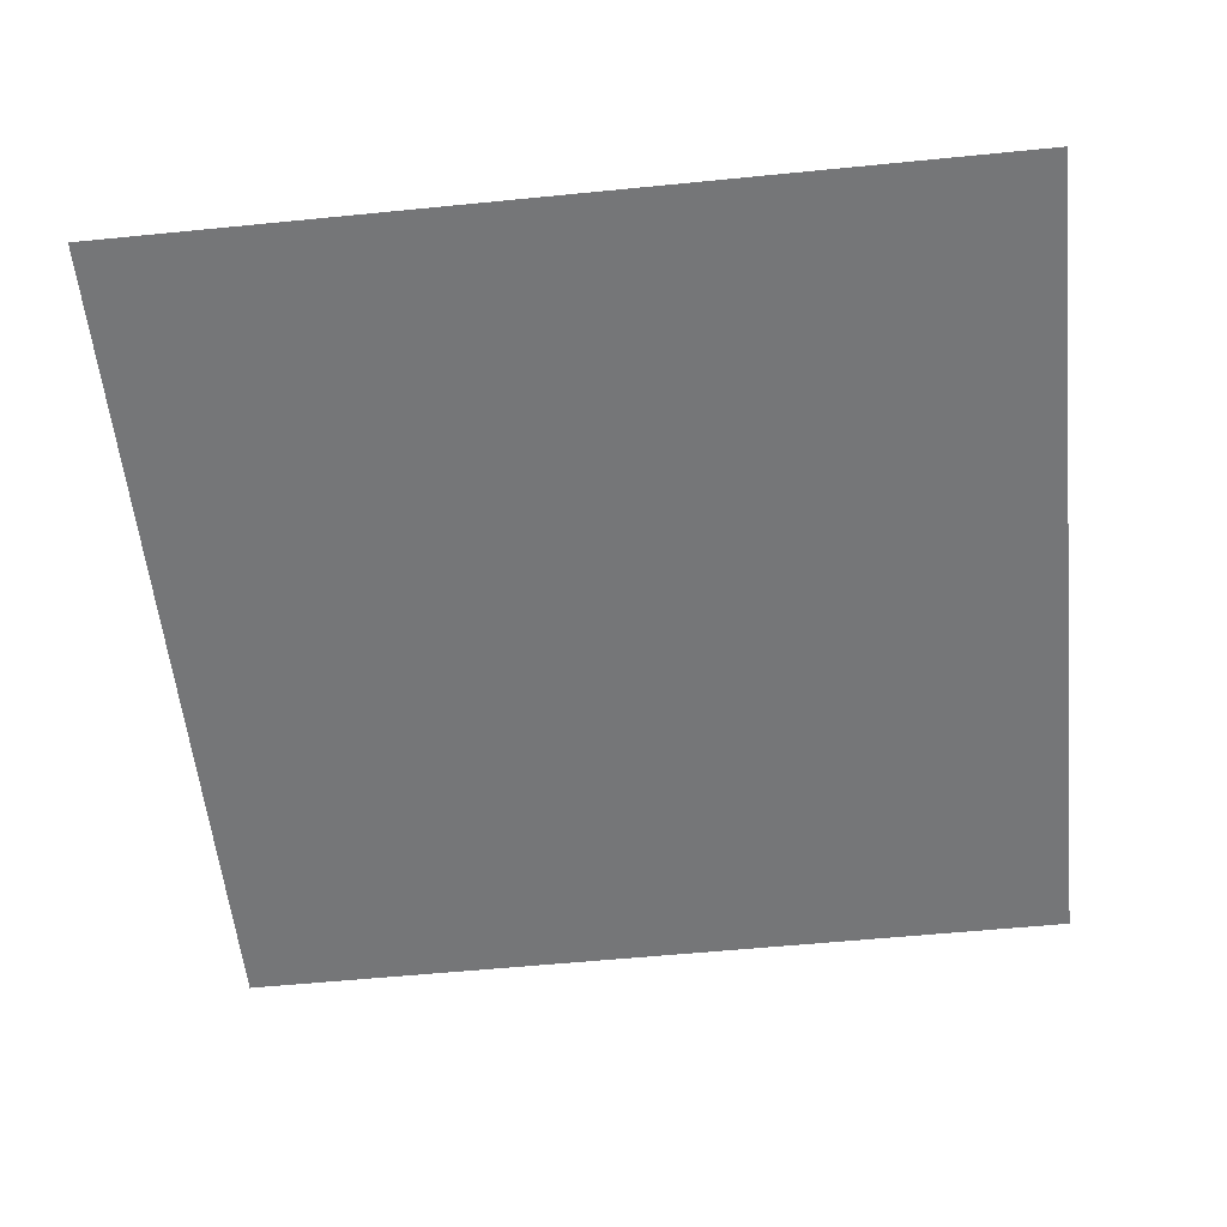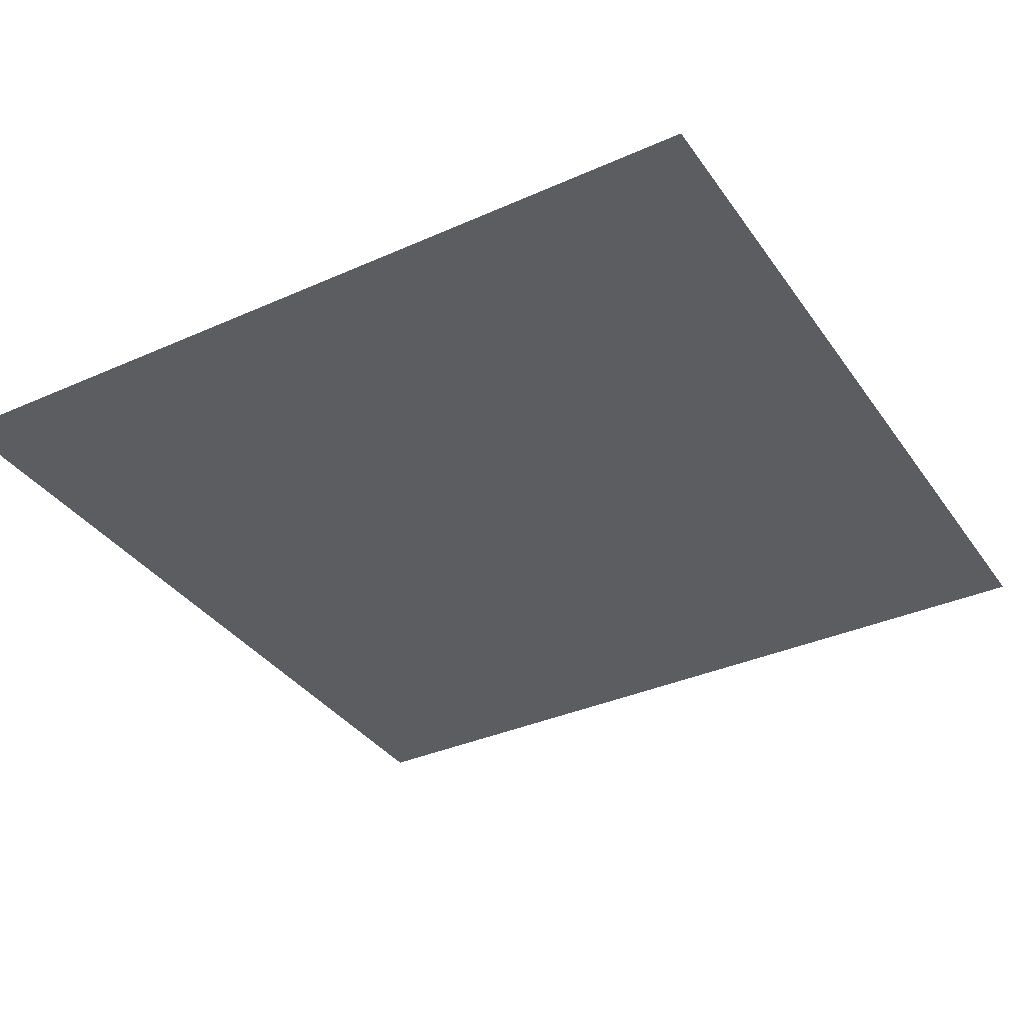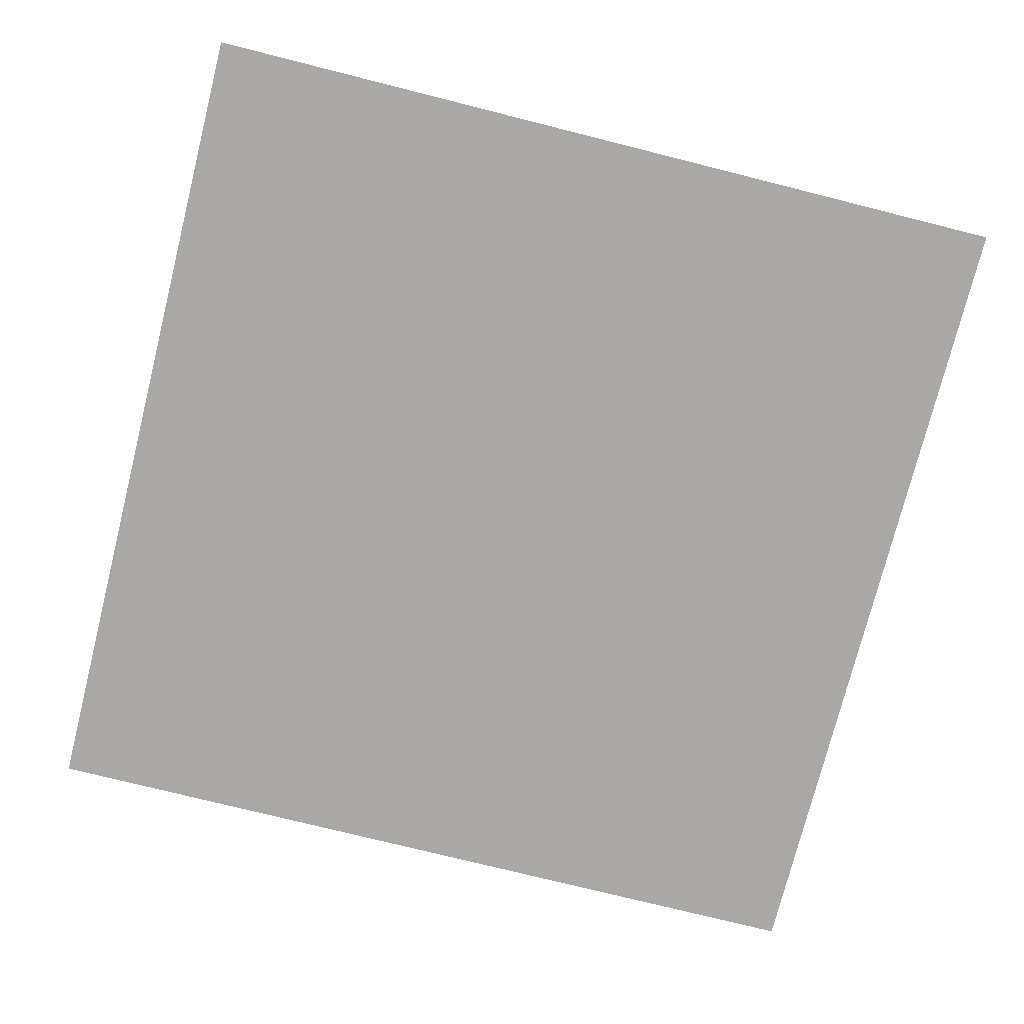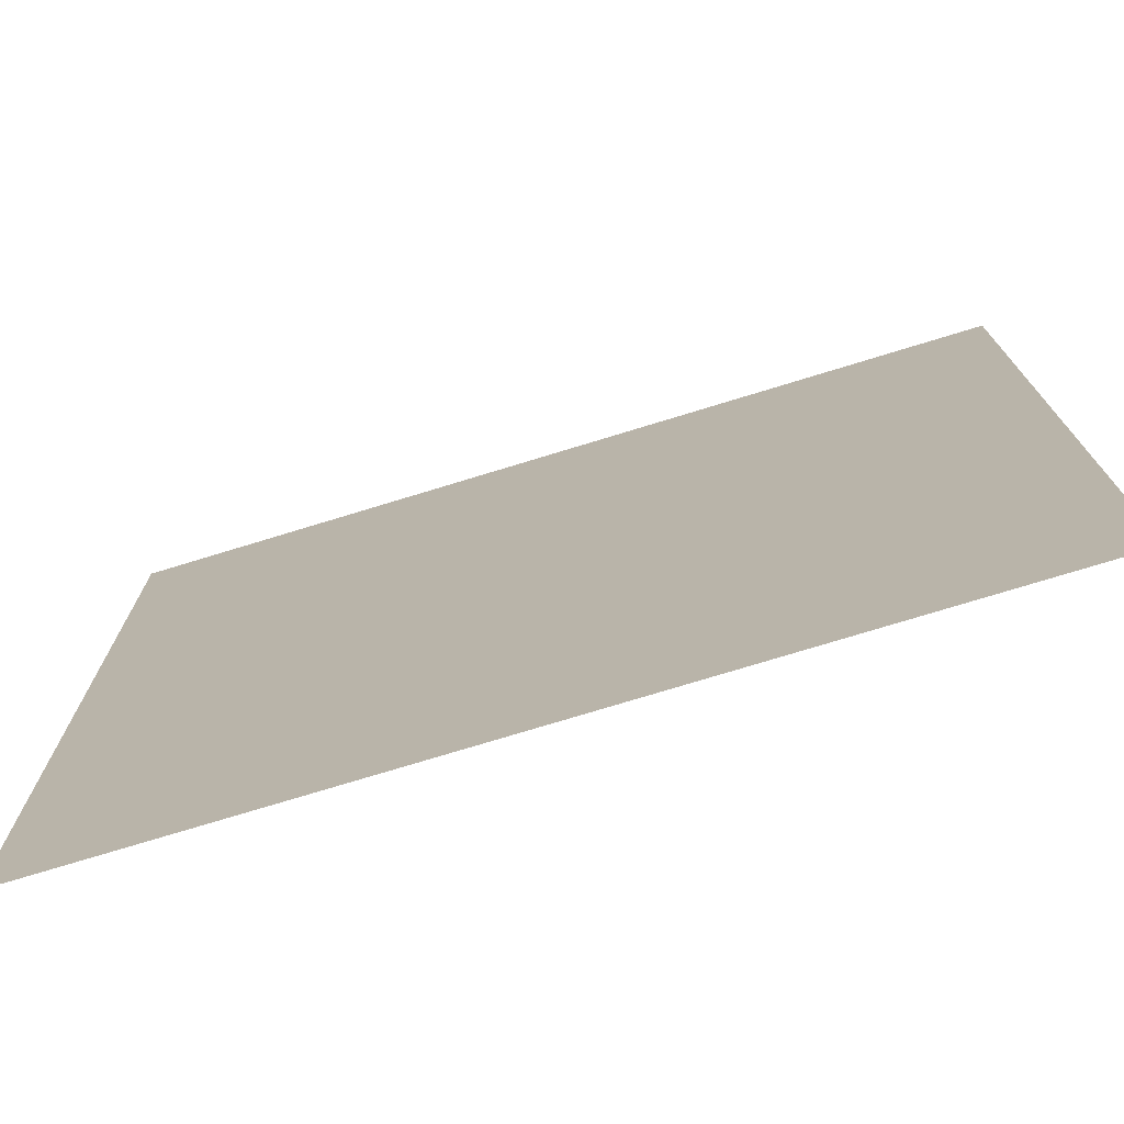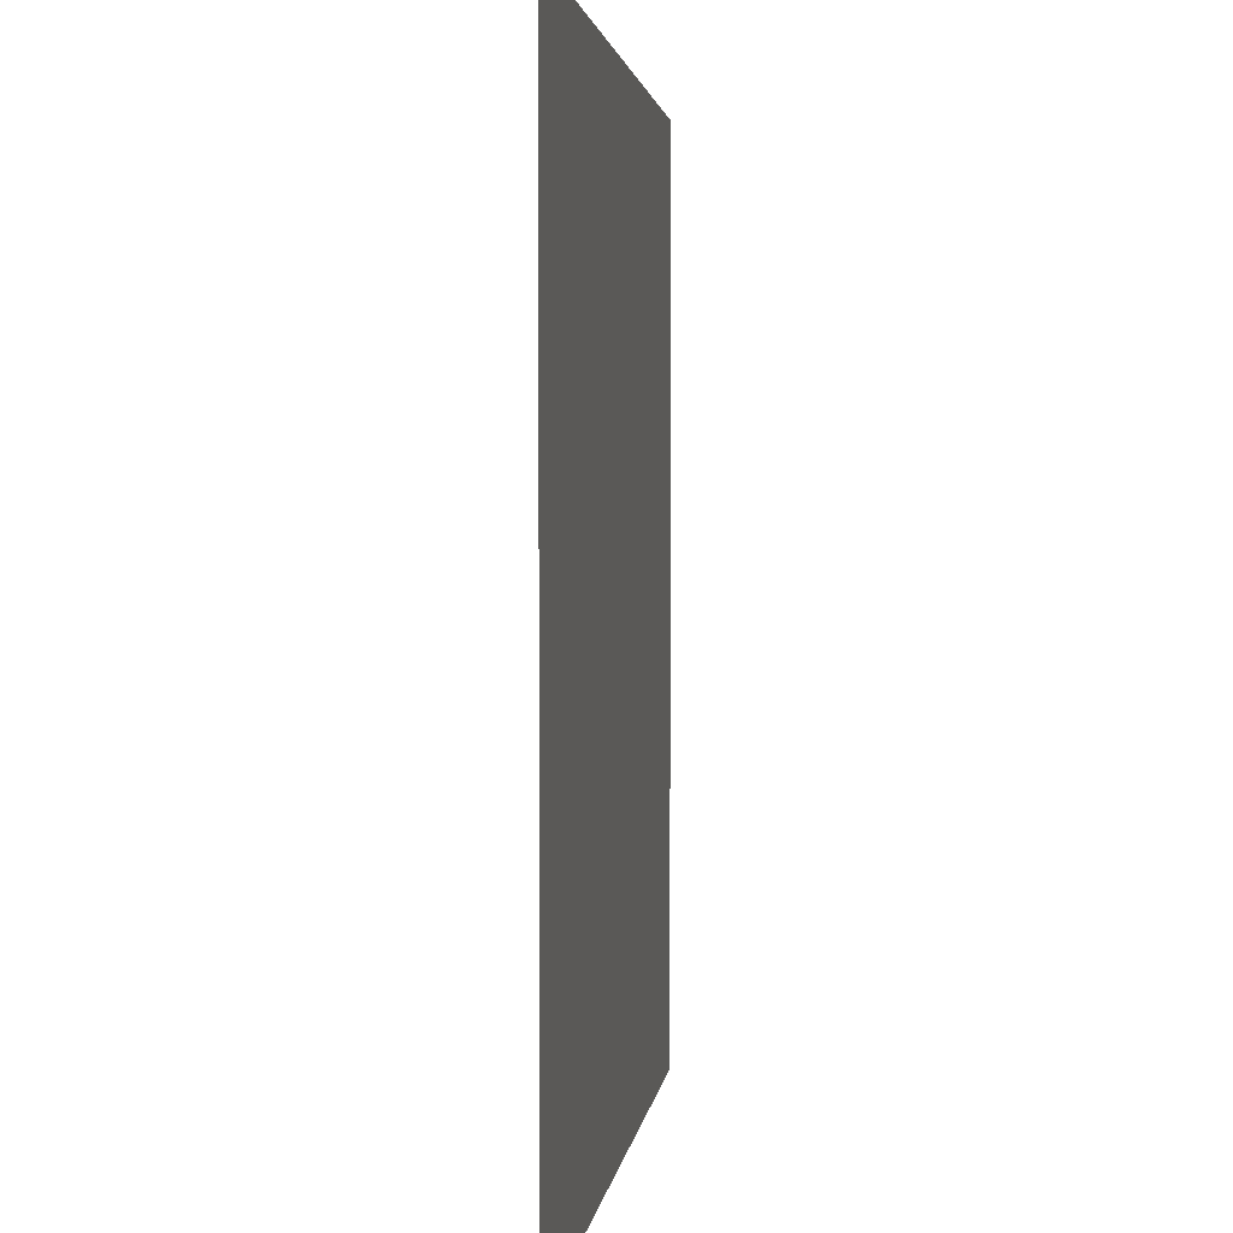
<metadata>
{"format":"obj","ext":"obj","renderer":"f3d","projection":"perspective","resolution":1024,"background":"white","views":[{"elev":-56.8,"azim":-84.1,"up":"+Z"},{"elev":-35.7,"azim":120.4,"up":"+Z"},{"elev":-75.2,"azim":75.9,"up":"+Z"},{"elev":-75.2,"azim":-163.0,"up":"+Y"},{"elev":2.3,"azim":96.5,"up":"+Y"}]}
</metadata>
<code>
g Plane01
v -699.1 -699.1 0
v -611.7 -699.1 0
v -611.7 -611.7 0
v -699.1 -611.7 0
v -524.3 -699.1 0
v -524.3 -611.7 0
v -437 -699.1 0
v -437 -611.7 0
v -349.6 -699.1 0
v -349.6 -611.7 0
v -262.2 -699.1 0
v -262.2 -611.7 0
v -174.8 -699.1 0
v -174.8 -611.7 0
v -87.39 -699.1 0
v -87.39 -611.7 0
v 6e-06 -699.1 0
v 5e-06 -611.7 0
v 87.39 -699.1 0
v 87.39 -611.7 0
v 174.8 -699.1 0
v 174.8 -611.7 0
v 262.2 -699.1 0
v 262.2 -611.7 0
v 349.6 -699.1 0
v 349.6 -611.7 0
v 437 -699.1 0
v 437 -611.7 0
v 524.3 -699.1 0
v 524.3 -611.7 0
v 611.7 -699.1 0
v 611.7 -611.7 0
v 699.1 -699.1 0
v 699.1 -611.7 0
v -611.7 -524.3 0
v -699.1 -524.3 0
v -524.3 -524.3 0
v -437 -524.3 0
v -349.6 -524.3 0
v -262.2 -524.3 0
v -174.8 -524.3 0
v -87.39 -524.3 0
v 4e-06 -524.3 0
v 87.39 -524.3 0
v 174.8 -524.3 0
v 262.2 -524.3 0
v 349.6 -524.3 0
v 437 -524.3 0
v 524.3 -524.3 0
v 611.7 -524.3 0
v 699.1 -524.3 0
v -611.7 -437 0
v -699.1 -437 0
v -524.3 -437 0
v -437 -437 0
v -349.6 -437 0
v -262.2 -437 0
v -174.8 -437 0
v -87.39 -437 0
v 3e-06 -437 0
v 87.39 -437 0
v 174.8 -437 0
v 262.2 -437 0
v 349.6 -437 0
v 437 -437 0
v 524.3 -437 0
v 611.7 -437 0
v 699.1 -437 0
v -611.7 -349.6 0
v -699.1 -349.6 0
v -524.3 -349.6 0
v -437 -349.6 0
v -349.6 -349.6 0
v -262.2 -349.6 0
v -174.8 -349.6 0
v -87.39 -349.6 0
v 2e-06 -349.6 0
v 87.39 -349.6 0
v 174.8 -349.6 0
v 262.2 -349.6 0
v 349.6 -349.6 0
v 437 -349.6 0
v 524.3 -349.6 0
v 611.7 -349.6 0
v 699.1 -349.6 0
v -611.7 -262.2 0
v -699.1 -262.2 0
v -524.3 -262.2 0
v -437 -262.2 0
v -349.6 -262.2 0
v -262.2 -262.2 0
v -174.8 -262.2 0
v -87.39 -262.2 0
v 1e-06 -262.2 0
v 87.39 -262.2 0
v 174.8 -262.2 0
v 262.2 -262.2 0
v 349.6 -262.2 0
v 437 -262.2 0
v 524.3 -262.2 0
v 611.7 -262.2 0
v 699.1 -262.2 0
v -611.7 -174.8 0
v -699.1 -174.8 0
v -524.3 -174.8 0
v -437 -174.8 0
v -349.6 -174.8 0
v -262.2 -174.8 0
v -174.8 -174.8 0
v -87.39 -174.8 0
v 1e-06 -174.8 0
v 87.39 -174.8 0
v 174.8 -174.8 0
v 262.2 -174.8 0
v 349.6 -174.8 0
v 437 -174.8 0
v 524.3 -174.8 0
v 611.7 -174.8 0
v 699.1 -174.8 0
v -611.7 -87.39 0
v -699.1 -87.39 0
v -524.3 -87.39 0
v -437 -87.39 0
v -349.6 -87.39 0
v -262.2 -87.39 0
v -174.8 -87.39 0
v -87.39 -87.39 0
v 0 -87.39 0
v 87.39 -87.39 0
v 174.8 -87.39 0
v 262.2 -87.39 0
v 349.6 -87.39 0
v 437 -87.39 0
v 524.3 -87.39 0
v 611.7 -87.39 0
v 699.1 -87.39 0
v -611.7 -7e-06 0
v -699.1 -8e-06 0
v -524.3 -6e-06 0
v -437 -5e-06 0
v -349.6 -4e-06 0
v -262.2 -3e-06 0
v -174.8 -2e-06 0
v -87.39 -1e-06 0
v -1e-06 0 0
v 87.39 1e-06 0
v 174.8 2e-06 0
v 262.2 3e-06 0
v 349.6 4e-06 0
v 437 5e-06 0
v 524.3 6e-06 0
v 611.7 7e-06 0
v 699.1 8e-06 0
v -611.7 87.39 0
v -699.1 87.39 0
v -524.3 87.39 0
v -437 87.39 0
v -349.6 87.39 0
v -262.2 87.39 0
v -174.8 87.39 0
v -87.39 87.39 0
v -2e-06 87.39 0
v 87.39 87.39 0
v 174.8 87.39 0
v 262.2 87.39 0
v 349.6 87.39 0
v 437 87.39 0
v 524.3 87.39 0
v 611.7 87.39 0
v 699.1 87.39 0
v -611.7 174.8 0
v -699.1 174.8 0
v -524.3 174.8 0
v -437 174.8 0
v -349.6 174.8 0
v -262.2 174.8 0
v -174.8 174.8 0
v -87.39 174.8 0
v -3e-06 174.8 0
v 87.39 174.8 0
v 174.8 174.8 0
v 262.2 174.8 0
v 349.6 174.8 0
v 437 174.8 0
v 524.3 174.8 0
v 611.7 174.8 0
v 699.1 174.8 0
v -611.7 262.2 0
v -699.1 262.2 0
v -524.3 262.2 0
v -437 262.2 0
v -349.6 262.2 0
v -262.2 262.2 0
v -174.8 262.2 0
v -87.39 262.2 0
v -4e-06 262.2 0
v 87.39 262.2 0
v 174.8 262.2 0
v 262.2 262.2 0
v 349.6 262.2 0
v 437 262.2 0
v 524.3 262.2 0
v 611.7 262.2 0
v 699.1 262.2 0
v -611.7 349.6 0
v -699.1 349.6 0
v -524.3 349.6 0
v -437 349.6 0
v -349.6 349.6 0
v -262.2 349.6 0
v -174.8 349.6 0
v -87.39 349.6 0
v -5e-06 349.6 0
v 87.39 349.6 0
v 174.8 349.6 0
v 262.2 349.6 0
v 349.6 349.6 0
v 437 349.6 0
v 524.3 349.6 0
v 611.7 349.6 0
v 699.1 349.6 0
v -611.7 437 0
v -699.1 437 0
v -524.3 437 0
v -437 437 0
v -349.6 437 0
v -262.2 437 0
v -174.8 437 0
v -87.39 437 0
v -6e-06 437 0
v 87.39 437 0
v 174.8 437 0
v 262.2 437 0
v 349.6 437 0
v 437 437 0
v 524.3 437 0
v 611.7 437 0
v 699.1 437 0
v -611.7 524.3 0
v -699.1 524.3 0
v -524.3 524.3 0
v -437 524.3 0
v -349.6 524.3 0
v -262.2 524.3 0
v -174.8 524.3 0
v -87.39 524.3 0
v -7e-06 524.3 0
v 87.39 524.3 0
v 174.8 524.3 0
v 262.2 524.3 0
v 349.6 524.3 0
v 437 524.3 0
v 524.3 524.3 0
v 611.7 524.3 0
v 699.1 524.3 0
v -611.7 611.7 0
v -699.1 611.7 0
v -524.3 611.7 0
v -437 611.7 0
v -349.6 611.7 0
v -262.2 611.7 0
v -174.8 611.7 0
v -87.39 611.7 0
v -8e-06 611.7 0
v 87.39 611.7 0
v 174.8 611.7 0
v 262.2 611.7 0
v 349.6 611.7 0
v 437 611.7 0
v 524.3 611.7 0
v 611.7 611.7 0
v 699.1 611.7 0
v -611.7 699.1 0
v -699.1 699.1 0
v -524.3 699.1 0
v -437 699.1 0
v -349.6 699.1 0
v -262.2 699.1 0
v -174.8 699.1 0
v -87.39 699.1 0
v -9e-06 699.1 0
v 87.39 699.1 0
v 174.8 699.1 0
v 262.2 699.1 0
v 349.6 699.1 0
v 437 699.1 0
v 524.3 699.1 0
v 611.7 699.1 0
v 699.1 699.1 0
f 1 2 3
f 3 4 1
f 2 5 6
f 6 3 2
f 5 7 8
f 8 6 5
f 7 9 10
f 10 8 7
f 9 11 12
f 12 10 9
f 11 13 14
f 14 12 11
f 13 15 16
f 16 14 13
f 15 17 18
f 18 16 15
f 17 19 20
f 20 18 17
f 19 21 22
f 22 20 19
f 21 23 24
f 24 22 21
f 23 25 26
f 26 24 23
f 25 27 28
f 28 26 25
f 27 29 30
f 30 28 27
f 29 31 32
f 32 30 29
f 31 33 34
f 34 32 31
f 4 3 35
f 35 36 4
f 3 6 37
f 37 35 3
f 6 8 38
f 38 37 6
f 8 10 39
f 39 38 8
f 10 12 40
f 40 39 10
f 12 14 41
f 41 40 12
f 14 16 42
f 42 41 14
f 16 18 43
f 43 42 16
f 18 20 44
f 44 43 18
f 20 22 45
f 45 44 20
f 22 24 46
f 46 45 22
f 24 26 47
f 47 46 24
f 26 28 48
f 48 47 26
f 28 30 49
f 49 48 28
f 30 32 50
f 50 49 30
f 32 34 51
f 51 50 32
f 36 35 52
f 52 53 36
f 35 37 54
f 54 52 35
f 37 38 55
f 55 54 37
f 38 39 56
f 56 55 38
f 39 40 57
f 57 56 39
f 40 41 58
f 58 57 40
f 41 42 59
f 59 58 41
f 42 43 60
f 60 59 42
f 43 44 61
f 61 60 43
f 44 45 62
f 62 61 44
f 45 46 63
f 63 62 45
f 46 47 64
f 64 63 46
f 47 48 65
f 65 64 47
f 48 49 66
f 66 65 48
f 49 50 67
f 67 66 49
f 50 51 68
f 68 67 50
f 53 52 69
f 69 70 53
f 52 54 71
f 71 69 52
f 54 55 72
f 72 71 54
f 55 56 73
f 73 72 55
f 56 57 74
f 74 73 56
f 57 58 75
f 75 74 57
f 58 59 76
f 76 75 58
f 59 60 77
f 77 76 59
f 60 61 78
f 78 77 60
f 61 62 79
f 79 78 61
f 62 63 80
f 80 79 62
f 63 64 81
f 81 80 63
f 64 65 82
f 82 81 64
f 65 66 83
f 83 82 65
f 66 67 84
f 84 83 66
f 67 68 85
f 85 84 67
f 70 69 86
f 86 87 70
f 69 71 88
f 88 86 69
f 71 72 89
f 89 88 71
f 72 73 90
f 90 89 72
f 73 74 91
f 91 90 73
f 74 75 92
f 92 91 74
f 75 76 93
f 93 92 75
f 76 77 94
f 94 93 76
f 77 78 95
f 95 94 77
f 78 79 96
f 96 95 78
f 79 80 97
f 97 96 79
f 80 81 98
f 98 97 80
f 81 82 99
f 99 98 81
f 82 83 100
f 100 99 82
f 83 84 101
f 101 100 83
f 84 85 102
f 102 101 84
f 87 86 103
f 103 104 87
f 86 88 105
f 105 103 86
f 88 89 106
f 106 105 88
f 89 90 107
f 107 106 89
f 90 91 108
f 108 107 90
f 91 92 109
f 109 108 91
f 92 93 110
f 110 109 92
f 93 94 111
f 111 110 93
f 94 95 112
f 112 111 94
f 95 96 113
f 113 112 95
f 96 97 114
f 114 113 96
f 97 98 115
f 115 114 97
f 98 99 116
f 116 115 98
f 99 100 117
f 117 116 99
f 100 101 118
f 118 117 100
f 101 102 119
f 119 118 101
f 104 103 120
f 120 121 104
f 103 105 122
f 122 120 103
f 105 106 123
f 123 122 105
f 106 107 124
f 124 123 106
f 107 108 125
f 125 124 107
f 108 109 126
f 126 125 108
f 109 110 127
f 127 126 109
f 110 111 128
f 128 127 110
f 111 112 129
f 129 128 111
f 112 113 130
f 130 129 112
f 113 114 131
f 131 130 113
f 114 115 132
f 132 131 114
f 115 116 133
f 133 132 115
f 116 117 134
f 134 133 116
f 117 118 135
f 135 134 117
f 118 119 136
f 136 135 118
f 121 120 137
f 137 138 121
f 120 122 139
f 139 137 120
f 122 123 140
f 140 139 122
f 123 124 141
f 141 140 123
f 124 125 142
f 142 141 124
f 125 126 143
f 143 142 125
f 126 127 144
f 144 143 126
f 127 128 145
f 145 144 127
f 128 129 146
f 146 145 128
f 129 130 147
f 147 146 129
f 130 131 148
f 148 147 130
f 131 132 149
f 149 148 131
f 132 133 150
f 150 149 132
f 133 134 151
f 151 150 133
f 134 135 152
f 152 151 134
f 135 136 153
f 153 152 135
f 138 137 154
f 154 155 138
f 137 139 156
f 156 154 137
f 139 140 157
f 157 156 139
f 140 141 158
f 158 157 140
f 141 142 159
f 159 158 141
f 142 143 160
f 160 159 142
f 143 144 161
f 161 160 143
f 144 145 162
f 162 161 144
f 145 146 163
f 163 162 145
f 146 147 164
f 164 163 146
f 147 148 165
f 165 164 147
f 148 149 166
f 166 165 148
f 149 150 167
f 167 166 149
f 150 151 168
f 168 167 150
f 151 152 169
f 169 168 151
f 152 153 170
f 170 169 152
f 155 154 171
f 171 172 155
f 154 156 173
f 173 171 154
f 156 157 174
f 174 173 156
f 157 158 175
f 175 174 157
f 158 159 176
f 176 175 158
f 159 160 177
f 177 176 159
f 160 161 178
f 178 177 160
f 161 162 179
f 179 178 161
f 162 163 180
f 180 179 162
f 163 164 181
f 181 180 163
f 164 165 182
f 182 181 164
f 165 166 183
f 183 182 165
f 166 167 184
f 184 183 166
f 167 168 185
f 185 184 167
f 168 169 186
f 186 185 168
f 169 170 187
f 187 186 169
f 172 171 188
f 188 189 172
f 171 173 190
f 190 188 171
f 173 174 191
f 191 190 173
f 174 175 192
f 192 191 174
f 175 176 193
f 193 192 175
f 176 177 194
f 194 193 176
f 177 178 195
f 195 194 177
f 178 179 196
f 196 195 178
f 179 180 197
f 197 196 179
f 180 181 198
f 198 197 180
f 181 182 199
f 199 198 181
f 182 183 200
f 200 199 182
f 183 184 201
f 201 200 183
f 184 185 202
f 202 201 184
f 185 186 203
f 203 202 185
f 186 187 204
f 204 203 186
f 189 188 205
f 205 206 189
f 188 190 207
f 207 205 188
f 190 191 208
f 208 207 190
f 191 192 209
f 209 208 191
f 192 193 210
f 210 209 192
f 193 194 211
f 211 210 193
f 194 195 212
f 212 211 194
f 195 196 213
f 213 212 195
f 196 197 214
f 214 213 196
f 197 198 215
f 215 214 197
f 198 199 216
f 216 215 198
f 199 200 217
f 217 216 199
f 200 201 218
f 218 217 200
f 201 202 219
f 219 218 201
f 202 203 220
f 220 219 202
f 203 204 221
f 221 220 203
f 206 205 222
f 222 223 206
f 205 207 224
f 224 222 205
f 207 208 225
f 225 224 207
f 208 209 226
f 226 225 208
f 209 210 227
f 227 226 209
f 210 211 228
f 228 227 210
f 211 212 229
f 229 228 211
f 212 213 230
f 230 229 212
f 213 214 231
f 231 230 213
f 214 215 232
f 232 231 214
f 215 216 233
f 233 232 215
f 216 217 234
f 234 233 216
f 217 218 235
f 235 234 217
f 218 219 236
f 236 235 218
f 219 220 237
f 237 236 219
f 220 221 238
f 238 237 220
f 223 222 239
f 239 240 223
f 222 224 241
f 241 239 222
f 224 225 242
f 242 241 224
f 225 226 243
f 243 242 225
f 226 227 244
f 244 243 226
f 227 228 245
f 245 244 227
f 228 229 246
f 246 245 228
f 229 230 247
f 247 246 229
f 230 231 248
f 248 247 230
f 231 232 249
f 249 248 231
f 232 233 250
f 250 249 232
f 233 234 251
f 251 250 233
f 234 235 252
f 252 251 234
f 235 236 253
f 253 252 235
f 236 237 254
f 254 253 236
f 237 238 255
f 255 254 237
f 240 239 256
f 256 257 240
f 239 241 258
f 258 256 239
f 241 242 259
f 259 258 241
f 242 243 260
f 260 259 242
f 243 244 261
f 261 260 243
f 244 245 262
f 262 261 244
f 245 246 263
f 263 262 245
f 246 247 264
f 264 263 246
f 247 248 265
f 265 264 247
f 248 249 266
f 266 265 248
f 249 250 267
f 267 266 249
f 250 251 268
f 268 267 250
f 251 252 269
f 269 268 251
f 252 253 270
f 270 269 252
f 253 254 271
f 271 270 253
f 254 255 272
f 272 271 254
f 257 256 273
f 273 274 257
f 256 258 275
f 275 273 256
f 258 259 276
f 276 275 258
f 259 260 277
f 277 276 259
f 260 261 278
f 278 277 260
f 261 262 279
f 279 278 261
f 262 263 280
f 280 279 262
f 263 264 281
f 281 280 263
f 264 265 282
f 282 281 264
f 265 266 283
f 283 282 265
f 266 267 284
f 284 283 266
f 267 268 285
f 285 284 267
f 268 269 286
f 286 285 268
f 269 270 287
f 287 286 269
f 270 271 288
f 288 287 270
f 271 272 289
f 289 288 271

</code>
